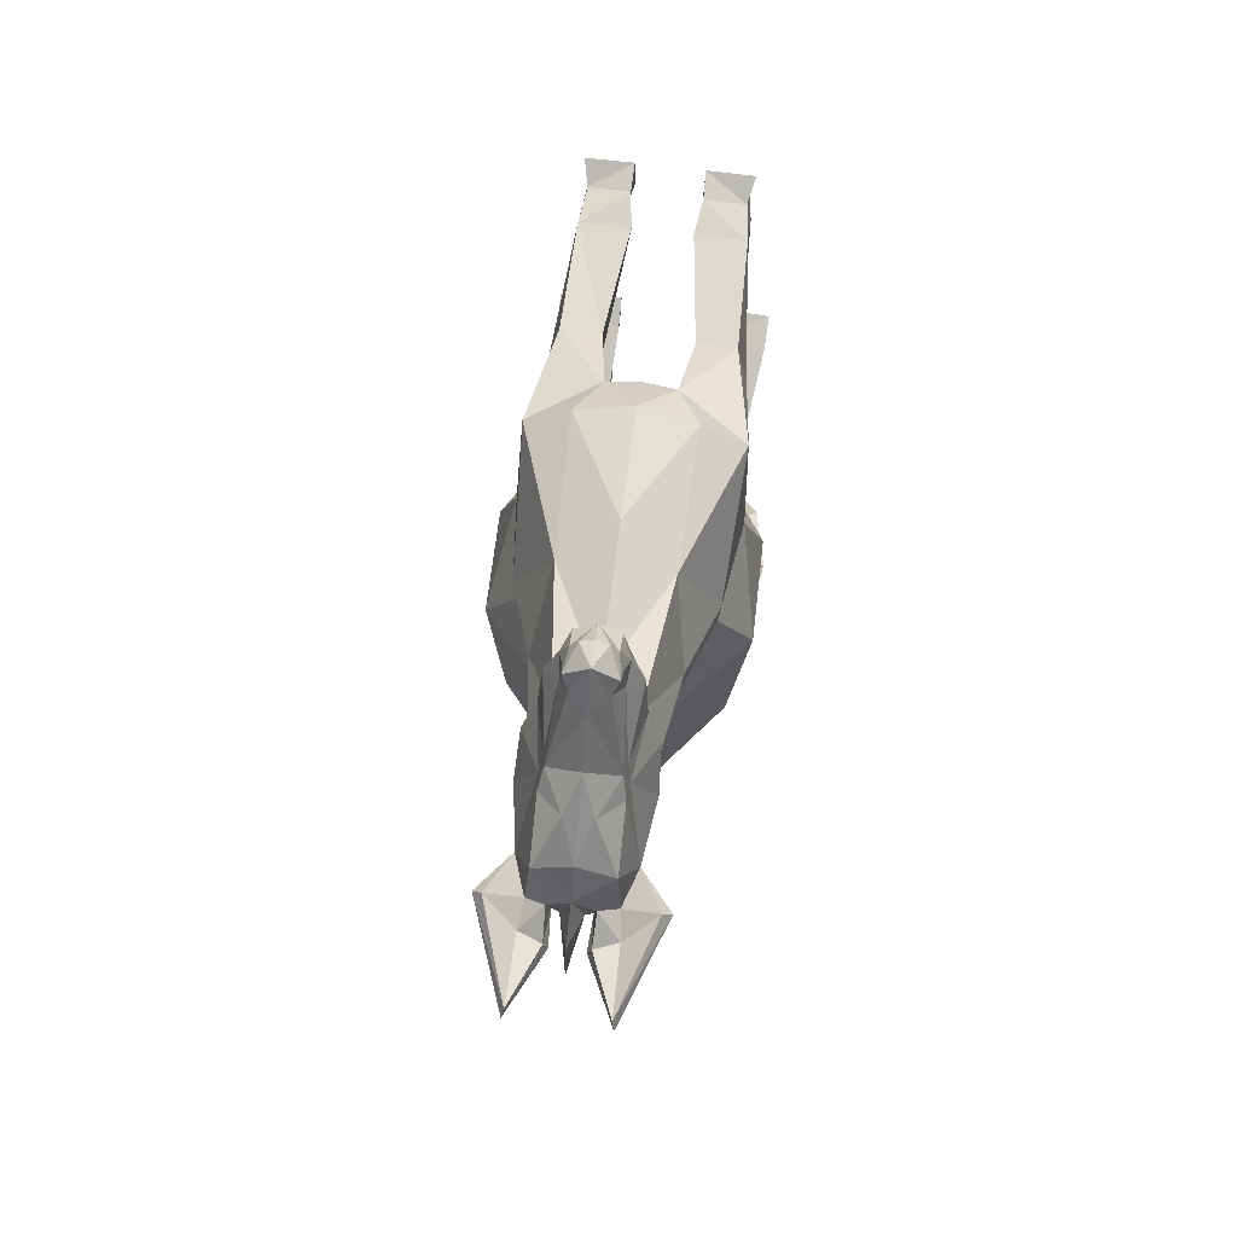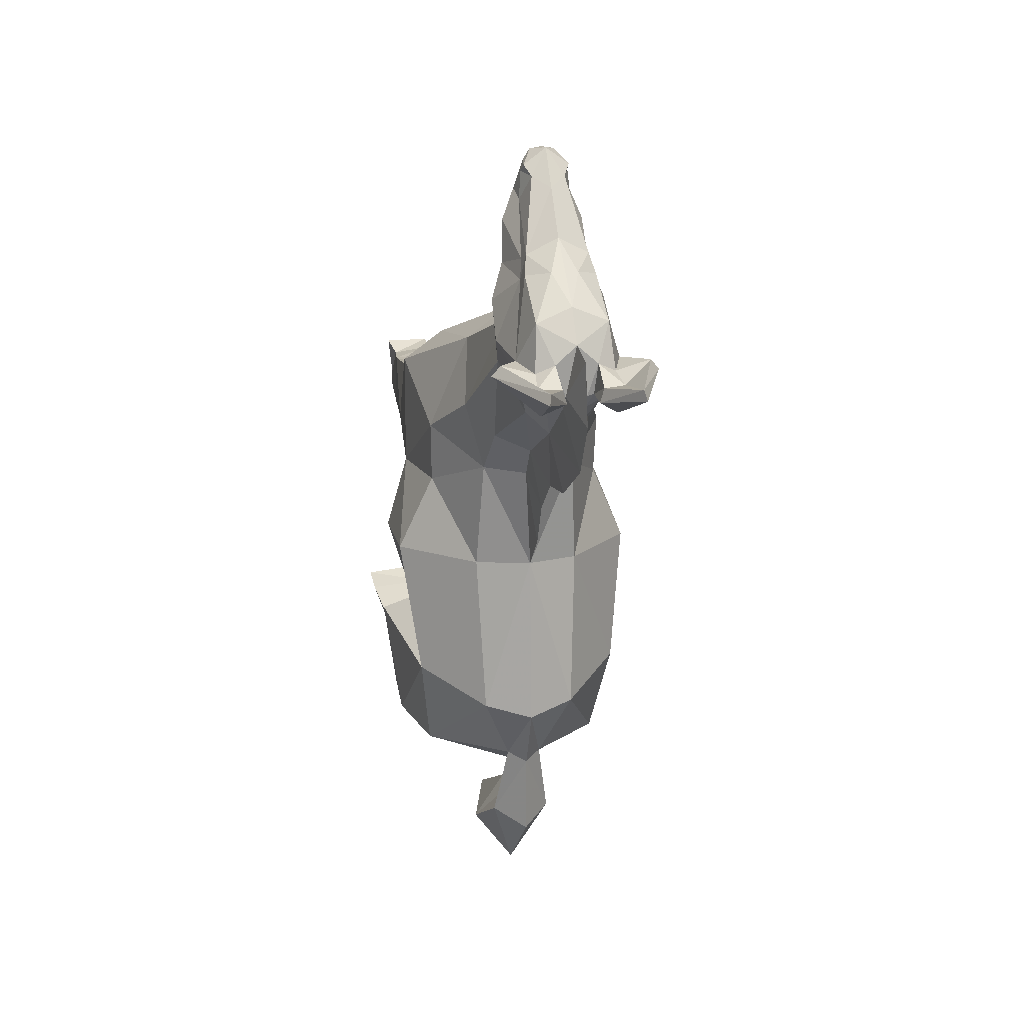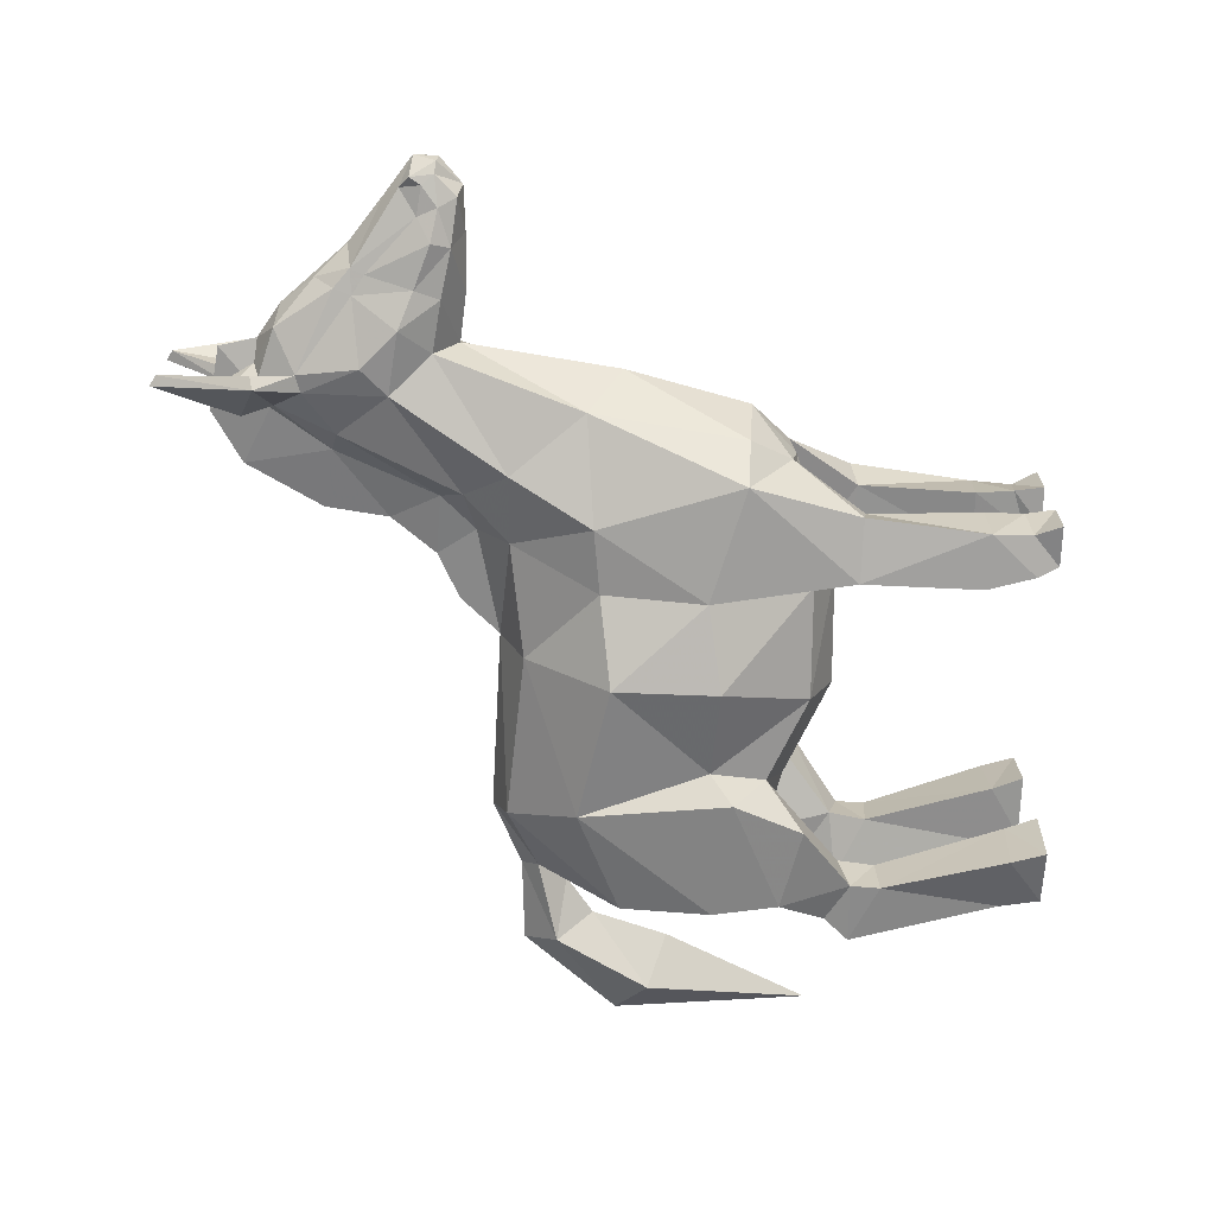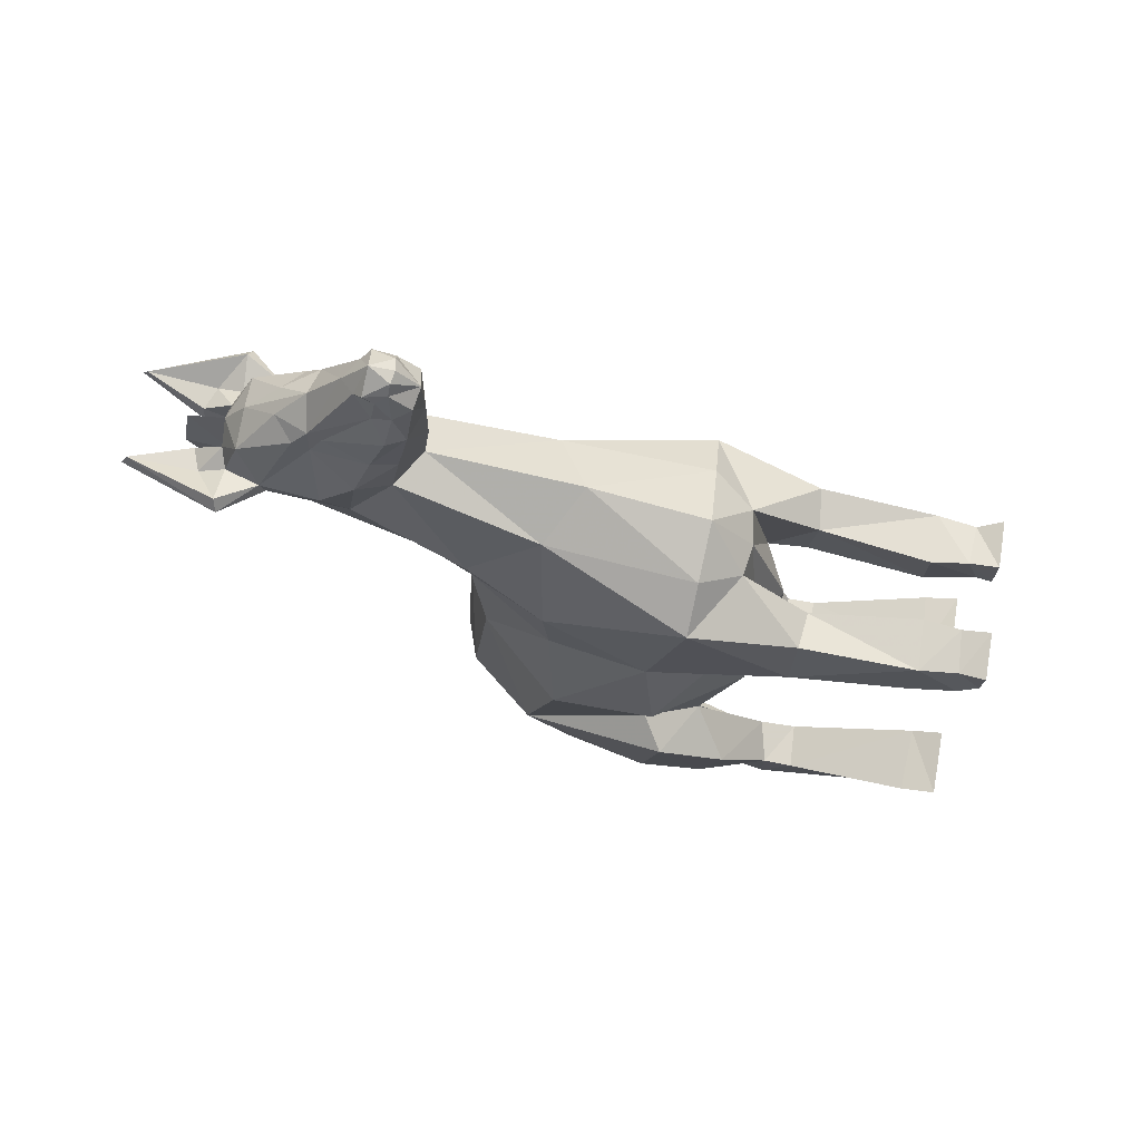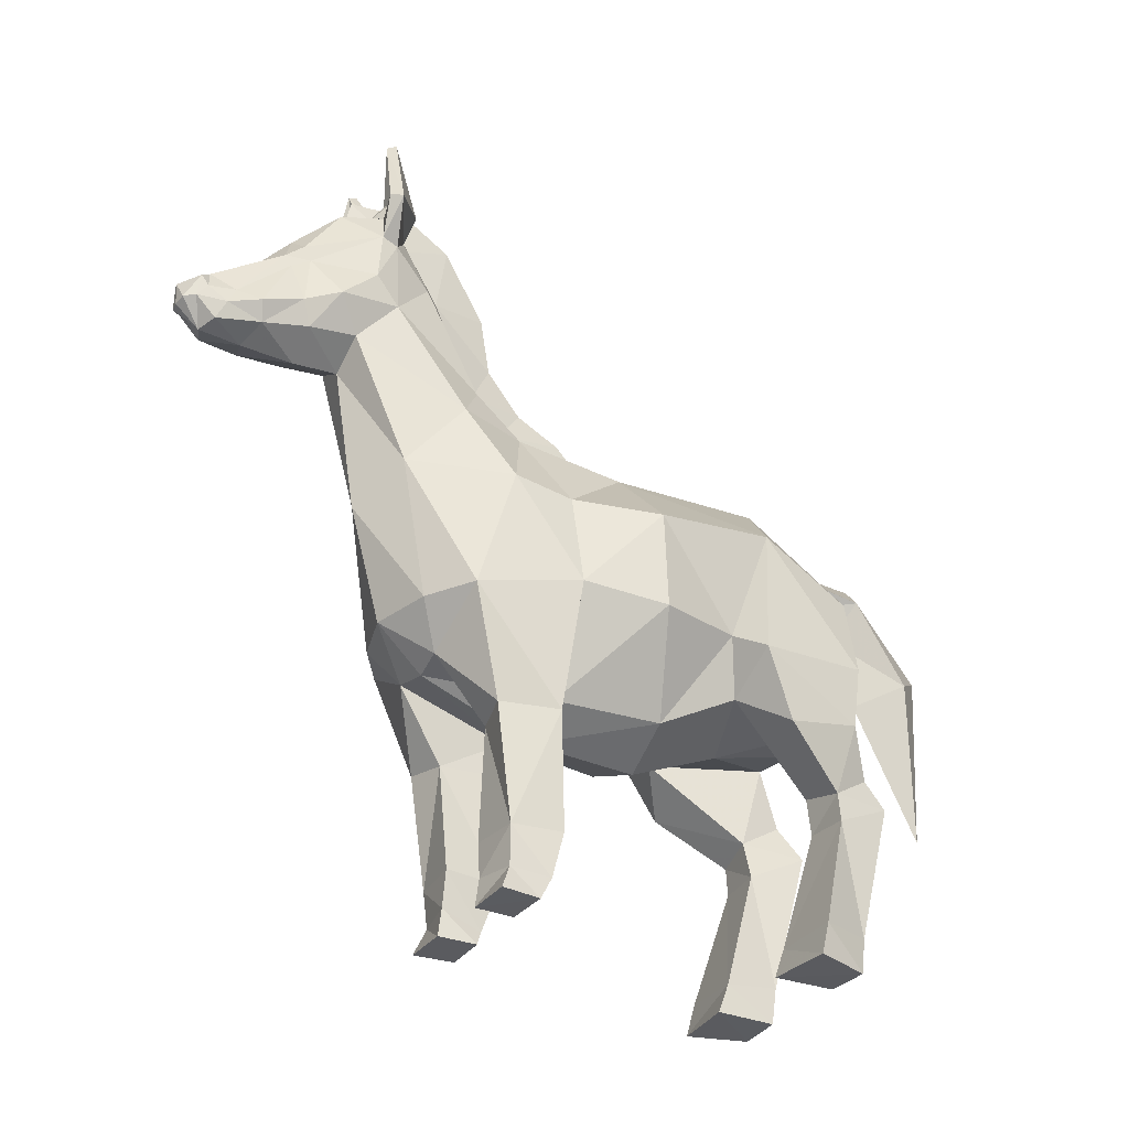
<metadata>
{"format":"obj","ext":"obj","renderer":"f3d","projection":"perspective","resolution":1024,"background":"white","views":[{"elev":72.9,"azim":-173.2,"up":"+Z"},{"elev":17.3,"azim":168.9,"up":"+Z"},{"elev":20.7,"azim":-89.4,"up":"+Z"},{"elev":70.3,"azim":-80.3,"up":"+Z"},{"elev":-33.7,"azim":59.1,"up":"+Y"}]}
</metadata>
<code>
o horse:Skin_ZSphere_1_horse:pTorus1_horse:polySurface2_horse:pol
v 0.1378 0.5537 0.7206
v 0.1053 0.1977 0.7083
v 0.08914 0.197 0.8849
v 0.1306 0.532 0.8938
v 0.1841 0.6744 0.3549
v 0.145 0.6706 0.6834
v 0 0.6018 0.6787
v 0 0.5999 0.3347
v 0.162 1.851 1.236
v 0.1493 2.092 1.242
v 0.1562 2.105 1.294
v 0.1812 1.926 1.318
v 0.2224 2.218 1.309
v 0.2492 2.21 1.277
v 0.1147 2.265 1.166
v 0.08056 2.178 1.188
v 0.4013 0.8971 0.1183
v 0.3499 0.9531 -0.2471
v 0.2883 1.217 -0.2595
v 0.3325 1.337 0.05131
v 0.1341 0.9259 -0.3262
v 0.09302 1.142 -0.3581
v 0.05396 1.459 -0.2353
v 0.146 1.545 -0.02368
v 0 1.377 -0.3066
v 0.2315 0.7975 0.1247
v 0.1628 0.5798 -0.1642
v 0.2879 0.5511 -0.1842
v 0.365 0.6953 0.01883
v 0.3858 0.935 0.4476
v 0.3061 0.9608 0.176
v 0 0.7378 0.04174
v 0 0.8279 -0.2487
v 0.1375 0.8309 -0.2219
v 0.1622 0.6624 -0.2943
v 0.3423 0.7588 -0.2243
v 0.2779 0.6228 -0.2946
v 0.1284 0.5601 -0.3587
v 0.1553 0.4707 -0.1833
v 0.2698 0.5516 -0.3681
v 0.2894 0.4641 -0.1901
v 0 0.9096 -0.3468
v 0 1.139 -0.3767
v 0.1525 0.1242 -0.2506
v 0.1379 0.09311 -0.0709
v 0.1394 -0.000202 -0.03663
v 0.1449 0.005207 -0.2276
v 0.2824 0.001186 -0.2326
v 0.337 -2.6e-05 -0.05601
v 0.2499 0.2041 0.7124
v 0.2429 0.1924 0.8728
v 0.2292 0.07547 0.8658
v 0.2446 0.06306 0.7468
v 0.1037 0.08522 0.887
v 0.1125 0.04621 0.7599
v 0.1018 -0.001028 0.8983
v 0.09945 0.001421 0.7784
v 0.2341 0.001419 0.7746
v 0.247 -6.5e-05 0.8975
v 0.1386 2.508 1.258
v 0.1321 2.49 1.288
v 0.05381 2.218 1.214
v 0.06388 2.228 1.306
v 0.06075 2.316 1.253
v 0.04758 2.317 1.211
v 0.1194 2.211 1.279
v 0.1287 2.29 1.253
v 0.1734 1.821 1.422
v 0.1112 1.948 1.506
v 0.1082 2.165 1.417
v 0.1075 1.997 1.526
v 0 2.158 1.46
v 0.04034 2.056 1.542
v 0.2682 0.1163 -0.2567
v 0.3341 0.1023 -0.08404
v 0.3872 1.241 0.4587
v 0.102 1.913 1.561
v 0.1348 1.777 1.526
v 0 1.966 1.629
v 0.09514 1.95 1.58
v 0.1114 1.731 1.344
v 0.1087 1.705 1.494
v 0 1.643 1.491
v 0 1.662 1.348
v 0.2791 1.272 0.7045
v 0.1473 1.526 0.8073
v 0.2841 1.288 0.8937
v 0 1.298 -0.4206
v 0.0925 1.405 -0.4693
v 0.1106 1.133 -0.6199
v 0 0.6532 -0.7074
v 0 1.23 -0.7458
v 0 1.076 -0.4961
v 0 0.8488 1.173
v 0 0.7202 1.031
v 0.1012 0.7362 1.043
v 0.1735 0.8586 1.119
v 0.1667 1.489 0.4699
v 0 1.594 -0.05688
v 0 1.565 0.4817
v 0 1.505 -0.5044
v 0 1.51 -0.2535
v 0 2.226 1.361
v 0.03183 2.224 1.209
v 0.0327 2.195 1.168
v 0.1059 2.004 1.112
v 0.03811 2.026 1.048
v 0.0341 1.726 0.9118
v 0.1346 1.655 0.9474
v 0.02664 1.625 0.809
v 0 1.678 0.5906
v 0 1.742 0.7277
v 0 2.371 1.153
v 0 2.338 1.336
v 0 2.282 0.9964
v 0 2.058 0.8668
v 0 1.873 0.8366
v 0.08962 1.676 1.632
v 0 1.641 1.659
v 0.1237 1.73 1.65
v 0.07949 1.768 1.715
v 0.06 1.658 1.766
v 0 1.645 1.79
v 0.05056 1.816 1.79
v 0 1.861 1.762
v 0.05875 1.719 1.828
v 0.0368 1.715 1.86
v 0.07277 1.754 1.8
v 0.08609 1.71 1.741
v 0 1.779 1.871
v 0.06923 1.787 1.821
v 0 1.708 1.865
v -0.1378 0.5537 0.7206
v -0.1306 0.532 0.8938
v -0.08914 0.197 0.8849
v -0.1053 0.1977 0.7083
v -0.1841 0.6744 0.3549
v -0.145 0.6706 0.6834
v -0.2224 2.218 1.309
v -0.2492 2.21 1.277
v -0.1493 2.092 1.242
v -0.1562 2.105 1.294
v -0.1147 2.265 1.166
v -0.08056 2.178 1.188
v -0.4013 0.8971 0.1183
v -0.3325 1.337 0.05131
v -0.2883 1.217 -0.2595
v -0.3499 0.9531 -0.2471
v -0.09302 1.142 -0.3581
v -0.1341 0.9259 -0.3262
v -0.146 1.545 -0.02368
v -0.05396 1.459 -0.2353
v -0.2315 0.7975 0.1247
v -0.1375 0.8309 -0.2219
v -0.1628 0.5798 -0.1642
v -0.1622 0.6624 -0.2943
v -0.1284 0.5601 -0.3587
v -0.1553 0.4707 -0.1833
v -0.3423 0.7588 -0.2243
v -0.2779 0.6228 -0.2946
v -0.2879 0.5511 -0.1842
v -0.365 0.6953 0.01883
v -0.2698 0.5516 -0.3681
v -0.2894 0.4641 -0.1901
v -0.1379 0.09311 -0.0709
v -0.1525 0.1242 -0.2506
v -0.2499 0.2041 0.7124
v -0.2446 0.06306 0.7468
v -0.2292 0.07547 0.8658
v -0.2429 0.1924 0.8728
v -0.1037 0.08522 0.887
v -0.1125 0.04621 0.7599
v -0.1321 2.49 1.288
v -0.1386 2.508 1.258
v -0.05381 2.218 1.214
v -0.04758 2.317 1.211
v -0.06075 2.316 1.253
v -0.06388 2.228 1.306
v -0.1287 2.29 1.253
v -0.1194 2.211 1.279
v -0.1734 1.821 1.422
v -0.1112 1.948 1.506
v -0.1812 1.926 1.318
v -0.1075 1.997 1.526
v -0.1082 2.165 1.417
v -0.04034 2.056 1.542
v -0.2682 0.1163 -0.2567
v -0.3341 0.1023 -0.08404
v -0.162 1.851 1.236
v -0.2834 0.5561 0.7398
v -0.247 -6.5e-05 0.8975
v -0.2341 0.001419 0.7746
v -0.09945 0.001421 0.7784
v -0.1018 -0.001028 0.8983
v -0.25 0.5459 0.9222
v -0.337 -2.6e-05 -0.05601
v -0.2824 0.001186 -0.2326
v -0.1449 0.005207 -0.2276
v -0.1394 -0.000202 -0.03663
v -0.3232 0.9718 0.6922
v -0.1735 0.8586 1.119
v -0.3083 0.8667 1.026
v -0.1012 0.7362 1.043
v -0.3858 0.935 0.4476
v -0.3872 1.241 0.4587
v -0.3061 0.9608 0.176
v -0.1348 1.777 1.526
v -0.102 1.913 1.561
v -0.09514 1.95 1.58
v -0.1114 1.731 1.344
v -0.1087 1.705 1.494
v -0.2791 1.272 0.7045
v -0.2841 1.288 0.8937
v -0.1473 1.526 0.8073
v -0.0925 1.405 -0.4693
v -0.1106 1.133 -0.6199
v -0.1667 1.489 0.4699
v -0.03183 2.224 1.209
v -0.0327 2.195 1.168
v -0.1059 2.004 1.112
v -0.03811 2.026 1.048
v -0.0341 1.726 0.9118
v -0.1346 1.655 0.9474
v -0.02664 1.625 0.809
v -0.08962 1.676 1.632
v -0.1237 1.73 1.65
v -0.07949 1.768 1.715
v -0.06 1.658 1.766
v -0.05056 1.816 1.79
v -0.0368 1.715 1.86
v -0.05875 1.719 1.828
v -0.07277 1.754 1.8
v -0.08609 1.71 1.741
v -0.06923 1.787 1.821
v 0.3232 0.9718 0.6922
v 0.3083 0.8667 1.026
v 0.25 0.5459 0.9222
v 0.2834 0.5561 0.7398
v 0.2066 1.524 1.021
v 0 1.208 1.273
v 0.1611 1.308 1.192
v -0.2066 1.524 1.021
v -0.1611 1.308 1.192
f 2 4 1
f 5 7 8
f 10 12 9
f 11 14 13
f 14 16 15
f 18 20 17
f 21 19 18
f 19 24 20
f 19 25 23
f 27 29 26
f 5 31 30
f 32 5 8
f 32 34 26
f 34 27 26
f 35 36 37
f 38 27 35
f 35 40 38
f 36 28 37
f 40 28 41
f 39 28 27
f 17 36 18
f 42 22 21
f 22 43 25
f 44 39 38
f 46 48 49
f 51 53 50
f 54 51 3
f 2 53 55
f 55 3 2
f 56 58 59
f 14 61 13
f 62 64 65
f 63 67 64
f 15 62 65
f 13 66 11
f 12 69 68
f 11 71 69
f 70 73 71
f 70 11 66
f 44 40 74
f 41 74 40
f 18 34 21
f 61 65 64
f 45 41 39
f 31 76 30
f 70 66 63
f 75 48 74
f 74 47 44
f 45 47 46
f 45 49 75
f 52 58 53
f 55 58 57
f 54 57 56
f 52 56 59
f 69 78 68
f 80 73 79
f 82 84 81
f 68 82 81
f 85 86 87
f 25 89 23
f 90 91 92
f 90 88 93
f 94 96 97
f 95 6 96
f 33 21 34
f 24 100 98
f 102 89 101
f 91 90 93
f 89 92 101
f 103 70 63
f 80 69 71
f 104 63 62
f 62 105 104
f 107 16 106
f 108 106 109
f 110 109 86
f 100 86 98
f 110 111 112
f 104 114 103
f 105 113 104
f 107 115 105
f 107 117 116
f 108 112 117
f 83 118 119
f 118 78 120
f 77 120 78
f 122 119 118
f 121 80 124
f 80 125 124
f 126 123 122
f 126 129 128
f 121 129 120
f 124 130 131
f 128 124 131
f 127 132 123
f 126 131 127
f 130 127 131
f 79 73 72
f 129 118 120
f 134 136 133
f 137 7 138
f 140 142 139
f 144 140 143
f 146 148 145
f 147 150 148
f 151 147 146
f 147 25 149
f 32 137 153
f 154 32 153
f 154 155 156
f 157 155 158
f 159 161 162
f 163 161 160
f 159 145 148
f 149 42 150
f 149 25 43
f 158 166 157
f 168 170 167
f 135 172 136
f 140 173 174
f 175 177 178
f 179 178 177
f 175 143 176
f 139 180 179
f 182 183 181
f 142 184 185
f 185 186 72
f 185 180 142
f 187 164 163
f 173 176 174
f 183 141 189
f 167 133 136
f 168 136 172
f 192 194 191
f 170 171 135
f 134 170 135
f 156 159 154
f 163 156 157
f 163 166 187
f 197 199 196
f 164 165 158
f 161 158 155
f 162 155 153
f 138 190 200
f 195 134 203
f 205 206 204
f 185 178 180
f 197 188 187
f 187 198 197
f 165 198 166
f 165 196 199
f 192 169 168
f 172 192 168
f 171 193 172
f 169 194 171
f 207 182 181
f 186 209 79
f 84 211 210
f 211 181 210
f 212 213 214
f 215 25 152
f 216 88 215
f 91 93 216
f 94 203 95
f 95 138 7
f 33 150 42
f 100 151 217
f 215 102 101
f 92 215 101
f 91 216 92
f 185 103 178
f 182 209 184
f 178 218 175
f 175 219 144
f 144 221 220
f 222 220 221
f 224 223 222
f 214 100 217
f 224 111 100
f 114 218 103
f 113 219 218
f 115 221 219
f 221 117 222
f 222 112 224
f 83 225 211
f 207 225 226
f 226 208 207
f 228 119 123
f 209 227 229
f 209 125 79
f 123 231 228
f 233 231 232
f 233 227 226
f 229 130 125
f 232 229 227
f 230 123 132
f 234 231 230
f 230 130 234
f 79 72 186
f 225 233 226
f 154 148 150
f 15 60 14
f 65 60 15
f 67 61 64
f 13 61 67
f 23 99 24
f 236 238 235
f 96 237 236
f 87 235 85
f 9 68 81
f 238 51 50
f 4 51 237
f 238 6 235
f 1 50 2
f 30 6 5
f 235 76 85
f 106 10 9
f 98 85 76
f 98 20 24
f 31 17 20
f 26 17 31
f 6 4 96
f 9 109 106
f 241 84 240
f 81 239 9
f 241 87 239
f 239 86 109
f 97 240 94
f 97 241 240
f 143 140 174
f 176 143 174
f 179 177 173
f 139 179 173
f 152 99 102
f 190 202 200
f 213 200 202
f 181 189 210
f 170 190 167
f 205 200 212
f 138 204 137
f 141 220 189
f 217 212 214
f 137 206 153
f 146 217 151
f 206 146 145
f 153 145 162
f 134 138 203
f 223 189 220
f 84 243 240
f 242 210 189
f 213 243 242
f 214 242 223
f 201 94 240
f 201 243 202
f 2 3 4
f 5 6 7
f 10 11 12
f 11 10 14
f 14 10 16
f 18 19 20
f 21 22 19
f 19 23 24
f 19 22 25
f 27 28 29
f 5 26 31
f 32 26 5
f 32 33 34
f 34 35 27
f 35 34 36
f 38 39 27
f 35 37 40
f 36 29 28
f 40 37 28
f 39 41 28
f 17 29 36
f 42 43 22
f 44 45 39
f 46 47 48
f 51 52 53
f 54 52 51
f 2 50 53
f 55 54 3
f 56 57 58
f 14 60 61
f 62 63 64
f 63 66 67
f 15 16 62
f 13 67 66
f 12 11 69
f 11 70 71
f 70 72 73
f 44 38 40
f 41 75 74
f 18 36 34
f 61 60 65
f 45 75 41
f 31 20 76
f 75 49 48
f 74 48 47
f 45 44 47
f 45 46 49
f 52 59 58
f 55 53 58
f 54 55 57
f 52 54 56
f 69 77 78
f 80 71 73
f 82 83 84
f 68 78 82
f 25 88 89
f 90 89 88
f 94 95 96
f 95 7 6
f 33 42 21
f 24 99 100
f 102 23 89
f 89 90 92
f 103 72 70
f 80 77 69
f 104 103 63
f 62 16 105
f 107 105 16
f 108 107 106
f 110 108 109
f 100 110 86
f 110 100 111
f 104 113 114
f 105 115 113
f 107 116 115
f 107 108 117
f 108 110 112
f 83 82 118
f 118 82 78
f 77 121 120
f 122 123 119
f 121 77 80
f 80 79 125
f 126 127 123
f 126 122 129
f 121 128 129
f 124 125 130
f 128 121 124
f 126 128 131
f 130 132 127
f 129 122 118
f 134 135 136
f 137 8 7
f 140 141 142
f 144 141 140
f 146 147 148
f 147 149 150
f 151 152 147
f 147 152 25
f 32 8 137
f 154 33 32
f 154 153 155
f 157 156 155
f 159 160 161
f 163 164 161
f 159 162 145
f 149 43 42
f 158 165 166
f 168 169 170
f 135 171 172
f 140 139 173
f 175 176 177
f 179 180 178
f 175 144 143
f 139 142 180
f 182 142 183
f 142 182 184
f 185 184 186
f 187 188 164
f 173 177 176
f 183 142 141
f 167 190 133
f 168 167 136
f 192 193 194
f 170 169 171
f 134 195 170
f 156 160 159
f 163 160 156
f 163 157 166
f 197 198 199
f 164 188 165
f 161 164 158
f 162 161 155
f 138 133 190
f 203 201 202
f 202 195 203
f 205 146 206
f 197 196 188
f 187 166 198
f 165 199 198
f 165 188 196
f 192 191 169
f 172 193 192
f 171 194 193
f 169 191 194
f 207 208 182
f 186 184 209
f 84 83 211
f 211 207 181
f 215 88 25
f 216 93 88
f 94 201 203
f 95 203 138
f 33 154 150
f 100 99 151
f 215 152 102
f 92 216 215
f 185 72 103
f 182 208 209
f 178 103 218
f 175 218 219
f 144 219 221
f 222 223 220
f 224 214 223
f 214 224 100
f 224 112 111
f 114 113 218
f 113 115 219
f 115 116 221
f 221 116 117
f 222 117 112
f 83 119 225
f 207 211 225
f 226 227 208
f 228 225 119
f 209 208 227
f 209 229 125
f 123 230 231
f 233 228 231
f 233 232 227
f 229 234 130
f 232 234 229
f 234 232 231
f 230 132 130
f 225 228 233
f 154 159 148
f 23 102 99
f 236 237 238
f 236 97 96
f 96 4 237
f 87 236 235
f 9 12 68
f 238 237 51
f 4 3 51
f 238 1 6
f 1 238 50
f 30 235 6
f 235 30 76
f 106 16 10
f 98 86 85
f 98 76 20
f 26 29 17
f 6 1 4
f 9 239 109
f 241 81 84
f 81 241 239
f 241 236 87
f 239 87 86
f 97 236 241
f 152 151 99
f 190 195 202
f 213 212 200
f 181 183 189
f 170 195 190
f 205 204 200
f 138 200 204
f 141 144 220
f 217 205 212
f 137 204 206
f 146 205 217
f 153 206 145
f 134 133 138
f 223 242 189
f 84 210 243
f 242 243 210
f 213 202 243
f 214 213 242
f 201 240 243

</code>
